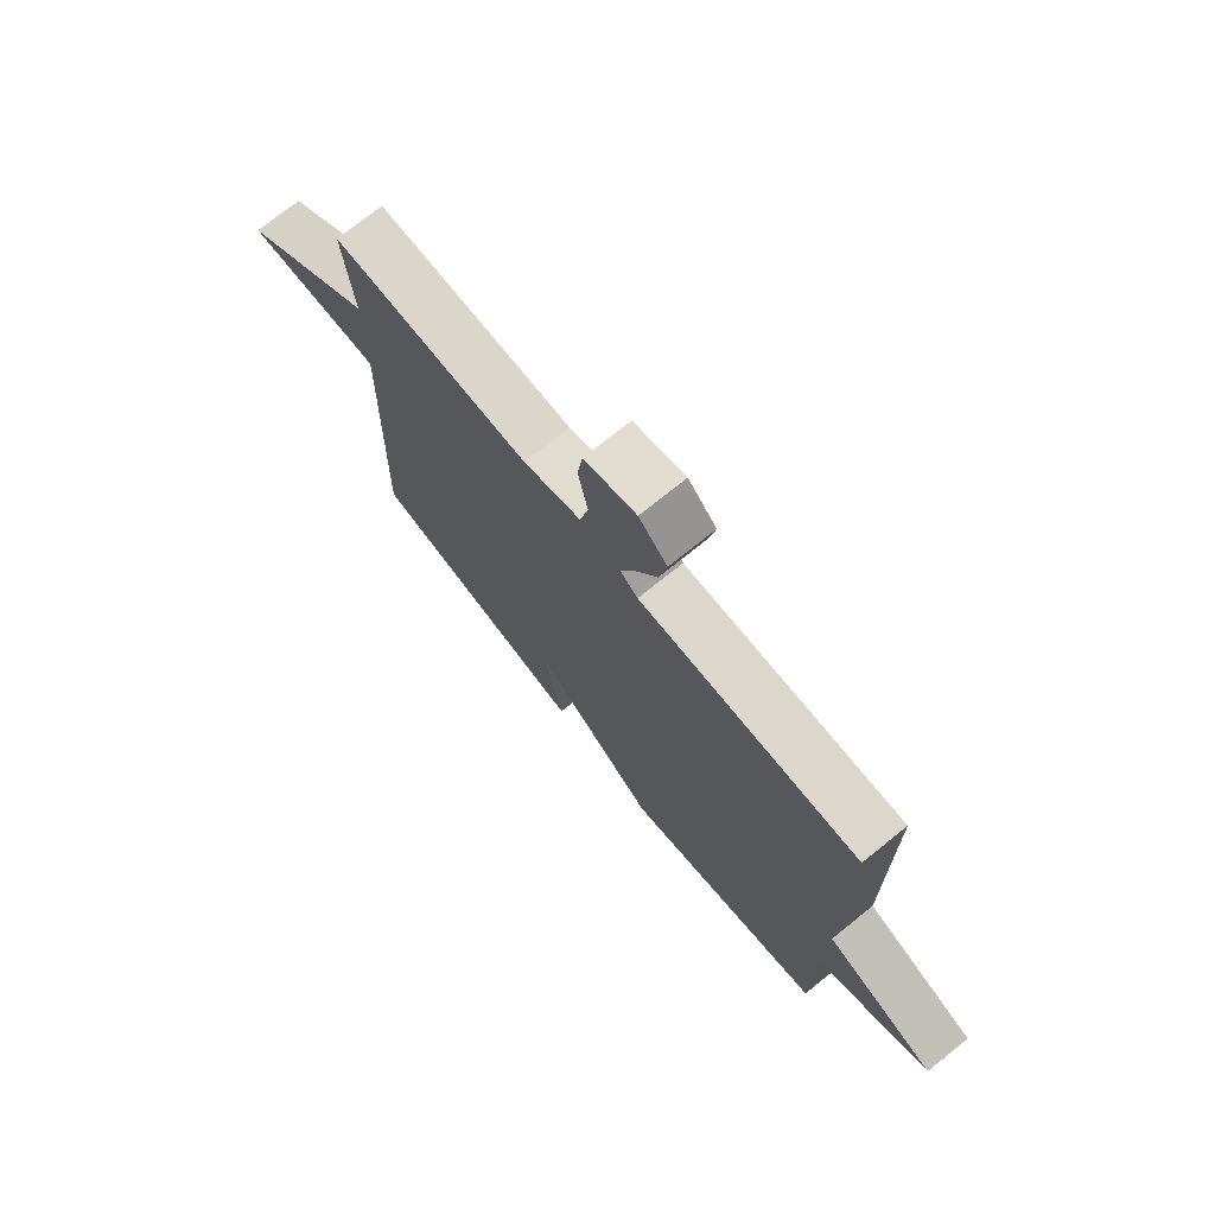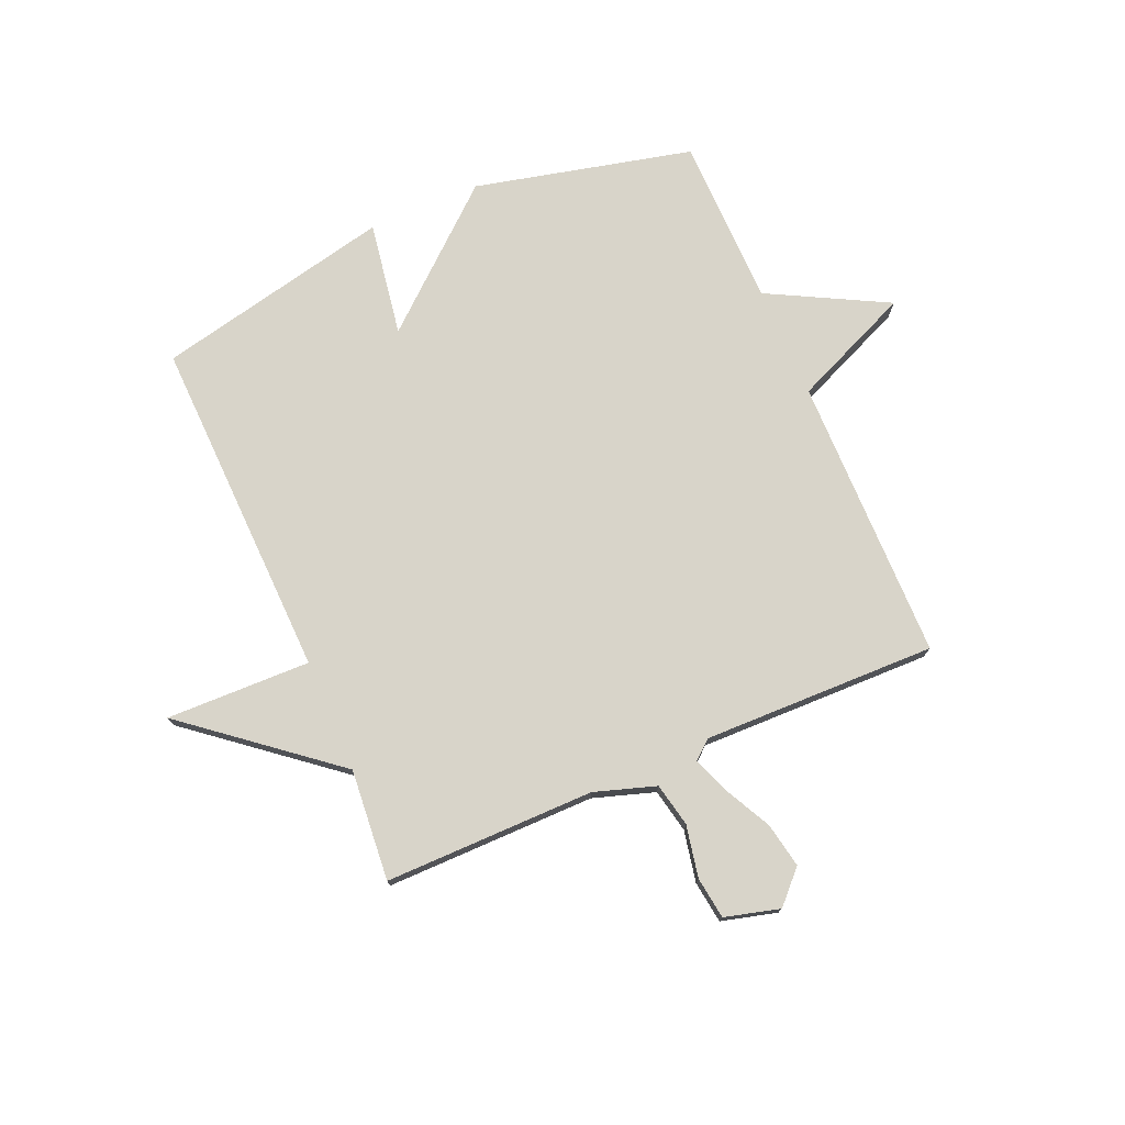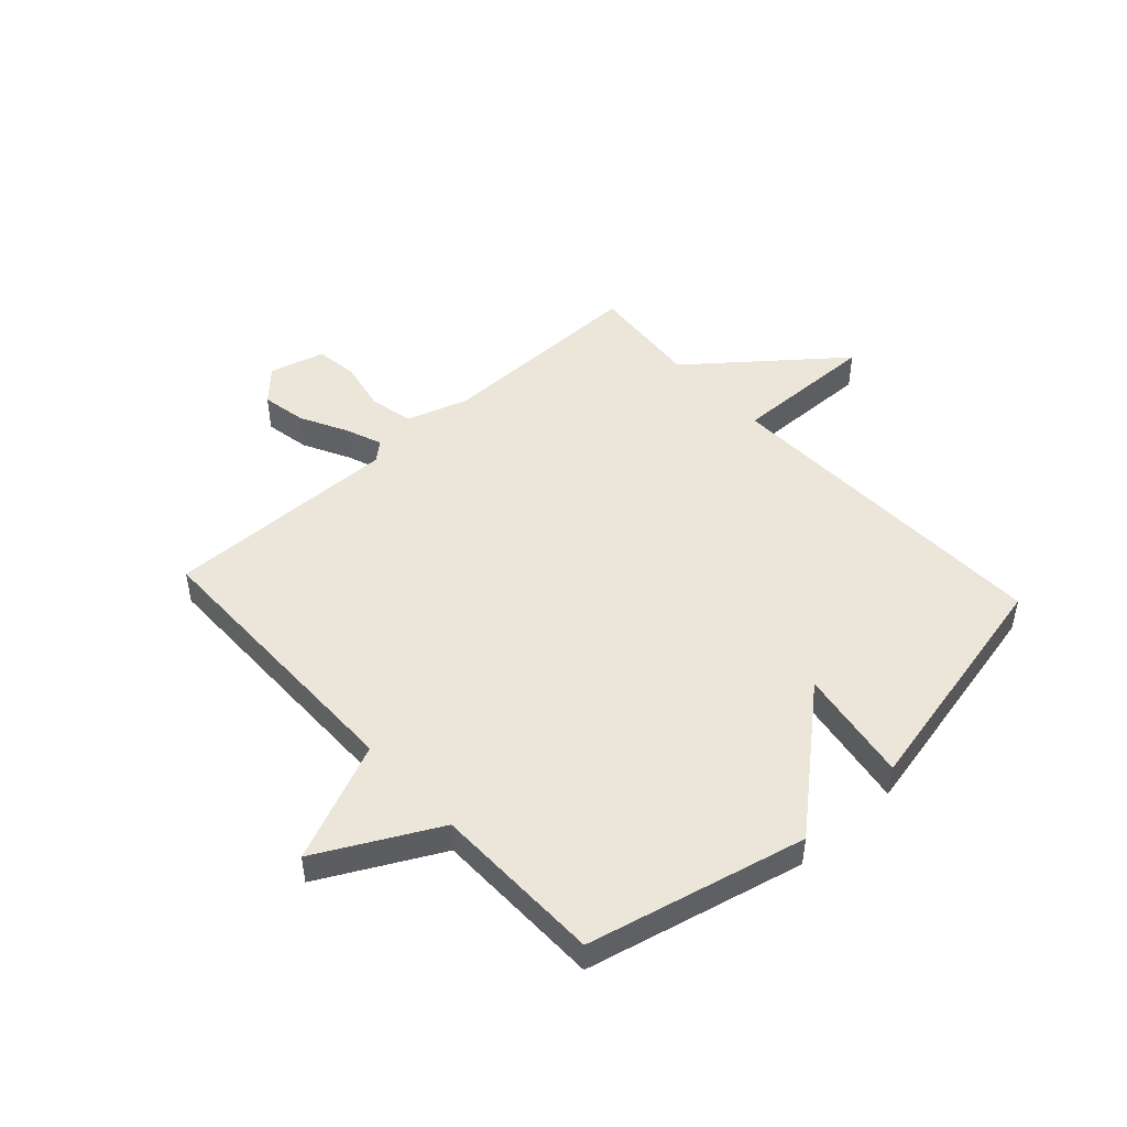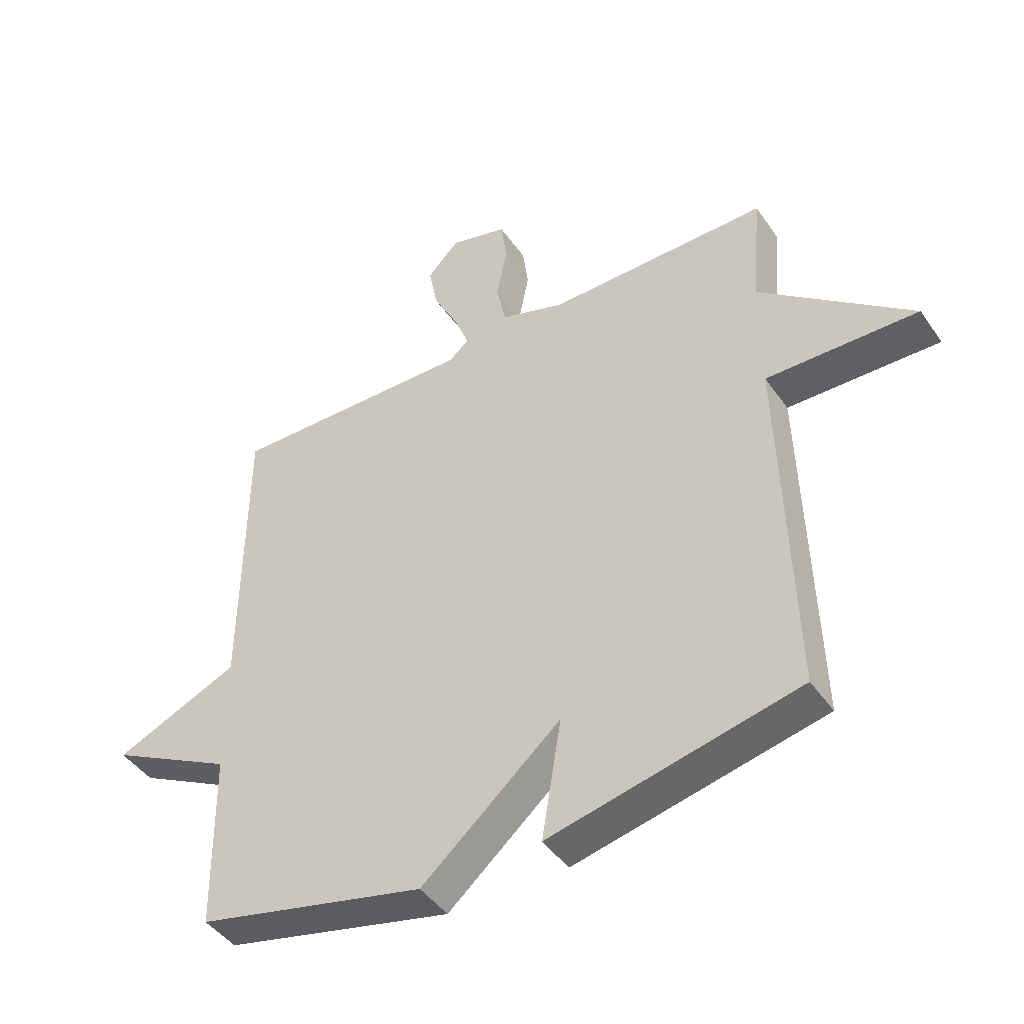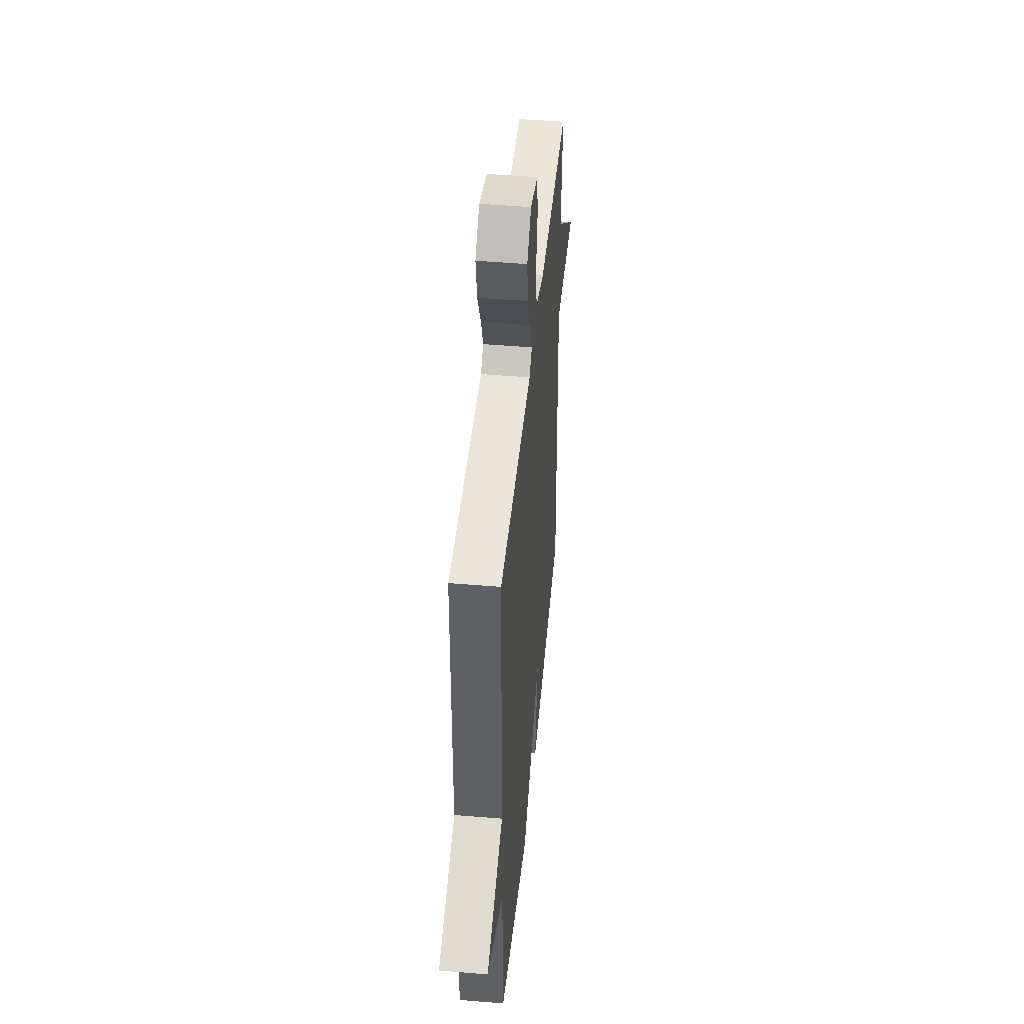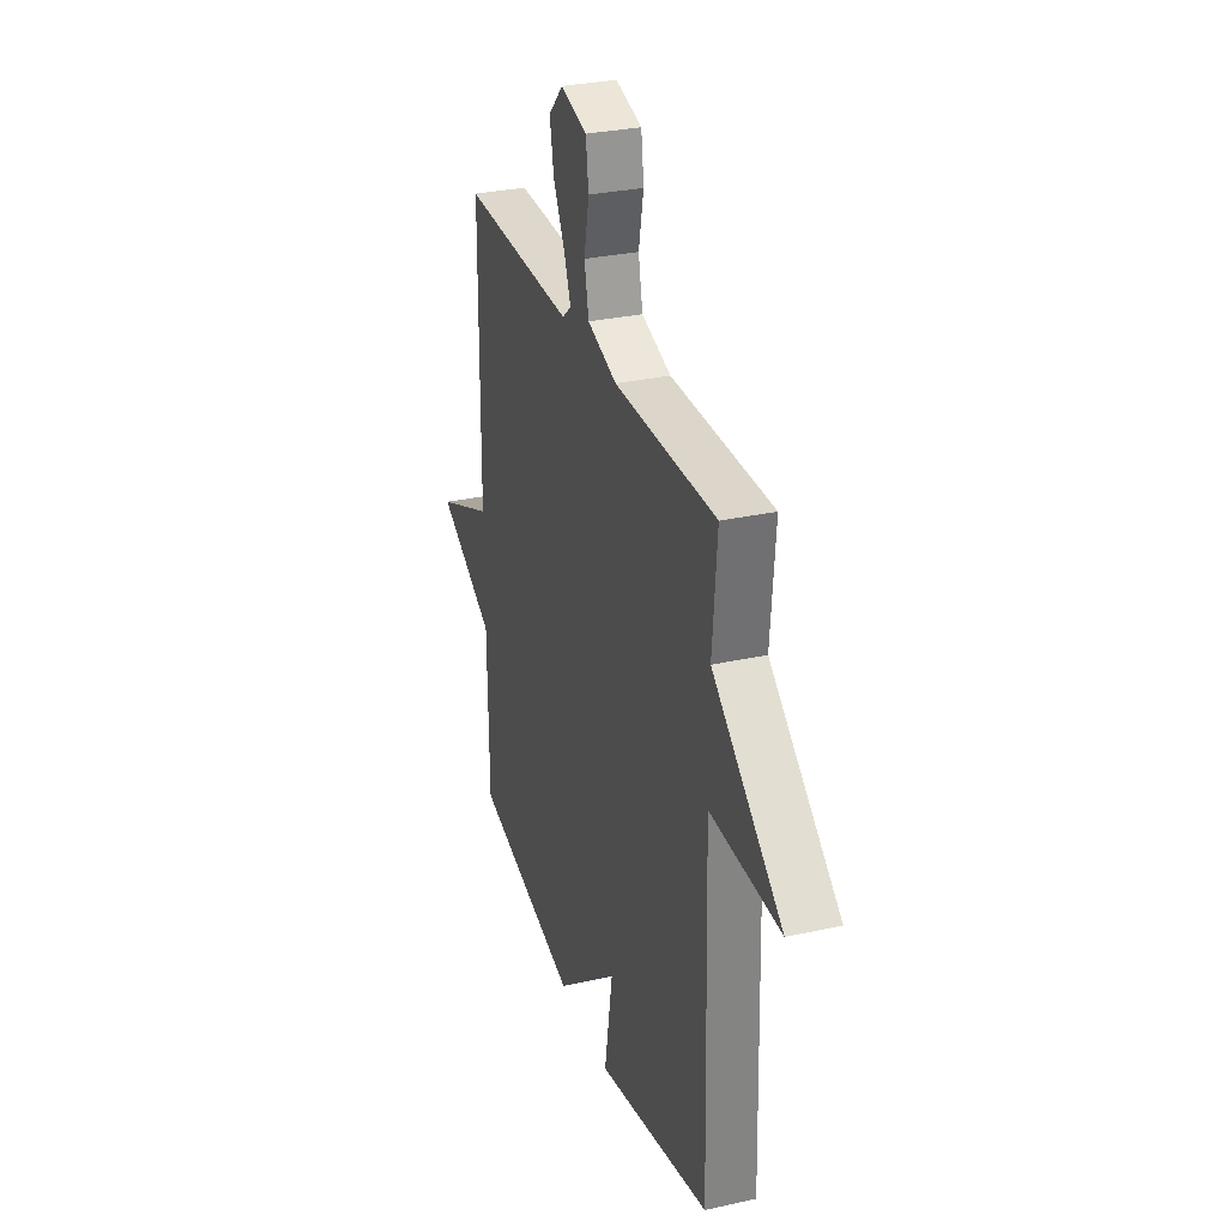
<metadata>
{"format":"obj","ext":"obj","renderer":"f3d","projection":"perspective","resolution":1024,"background":"white","views":[{"elev":73.9,"azim":51.2,"up":"+Z"},{"elev":75.6,"azim":-23.3,"up":"+Y"},{"elev":48.3,"azim":137.5,"up":"+Y"},{"elev":-44.8,"azim":-147.4,"up":"+Z"},{"elev":46.3,"azim":95.5,"up":"+Z"},{"elev":30.2,"azim":-107.9,"up":"+Z"}]}
</metadata>
<code>
v -0.5 0.07 -0.5
v -0.483 0.07 0.104
v -0.738 0.07 0.098
v -0.483 0.07 0.304
v -0.5 0.07 0.5
v -0.129 0.07 0.498
v -0.021 0.07 0.533
v -0.005 0.07 0.61
v -0.023 0.07 0.701
v -0.013 0.07 0.775
v 0.084 0.07 0.801
v 0.137 0.07 0.746
v 0.122 0.07 0.667
v 0.08 0.07 0.585
v 0.055 0.07 0.52
v 0.088 0.07 0.492
v 0.5 0.07 0.5
v 0.504 0.07 -0.001
v 0.713 0.07 -0.091
v 0.504 0.07 -0.201
v 0.5 0.07 -0.5
v 0.117 0.07 -0.591
v -0.116 0.07 -0.39
v -0.083 0.07 -0.591
v -0.5 0 -0.5
v -0.483 0 0.104
v -0.738 0 0.098
v -0.483 0 0.304
v -0.5 0 0.5
v -0.129 0 0.498
v -0.021 0 0.533
v -0.005 0 0.61
v -0.023 0 0.701
v -0.013 0 0.775
v 0.084 0 0.801
v 0.137 0 0.746
v 0.122 0 0.667
v 0.08 0 0.585
v 0.055 0 0.52
v 0.088 0 0.492
v 0.5 0 0.5
v 0.504 0 -0.001
v 0.713 0 -0.091
v 0.504 0 -0.201
v 0.5 0 -0.5
v 0.117 0 -0.591
v -0.116 0 -0.39
v -0.083 0 -0.591
f 23 24 1 2
f 22 23 2
f 21 22 2
f 20 21 2
f 18 19 20 2
f 16 17 18 2
f 2 3 4
f 16 2 4
f 15 16 4
f 12 13 14
f 11 12 14
f 10 11 14
f 9 10 14
f 8 9 14
f 7 8 14 15
f 6 7 15 4
f 4 5 6
f 26 25 48 47
f 26 47 46
f 26 46 45
f 26 45 44
f 26 44 43 42
f 26 42 41 40
f 28 27 26
f 28 26 40
f 28 40 39
f 38 37 36
f 38 36 35
f 38 35 34
f 38 34 33
f 38 33 32
f 39 38 32 31
f 28 39 31 30
f 30 29 28
f 1 25 26 2
f 2 26 27 3
f 3 27 28 4
f 4 28 29 5
f 5 29 30 6
f 6 30 31 7
f 7 31 32 8
f 8 32 33 9
f 9 33 34 10
f 10 34 35 11
f 11 35 36 12
f 12 36 37 13
f 13 37 38 14
f 14 38 39 15
f 15 39 40 16
f 16 40 41 17
f 17 41 42 18
f 18 42 43 19
f 19 43 44 20
f 20 44 45 21
f 21 45 46 22
f 22 46 47 23
f 23 47 48 24
f 24 48 25 1

</code>
